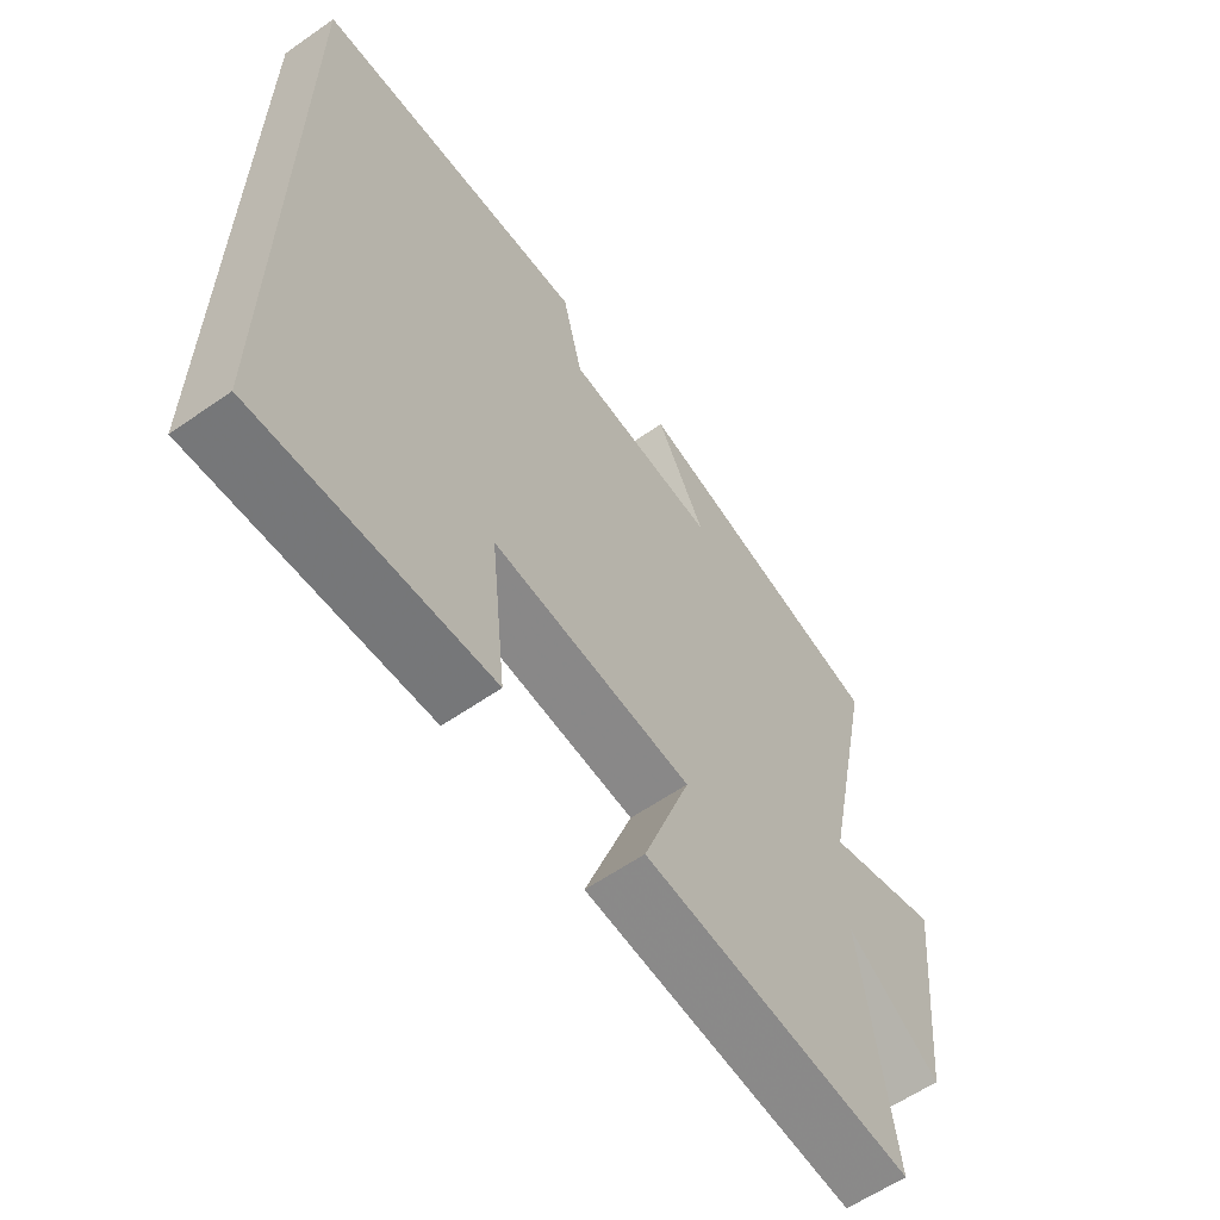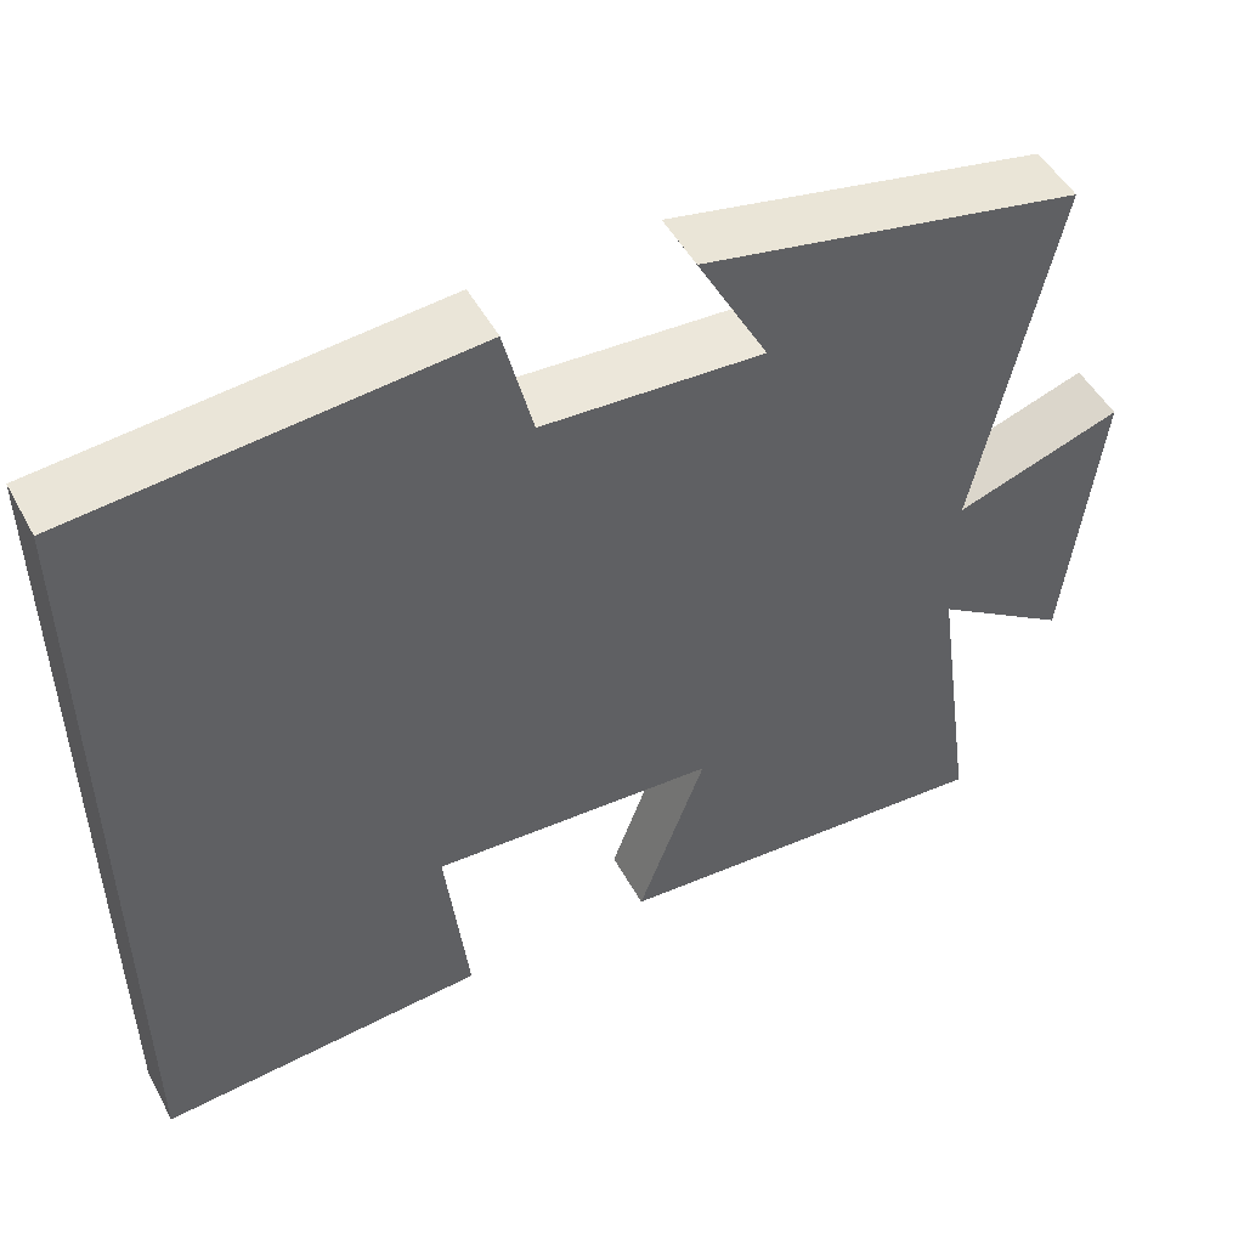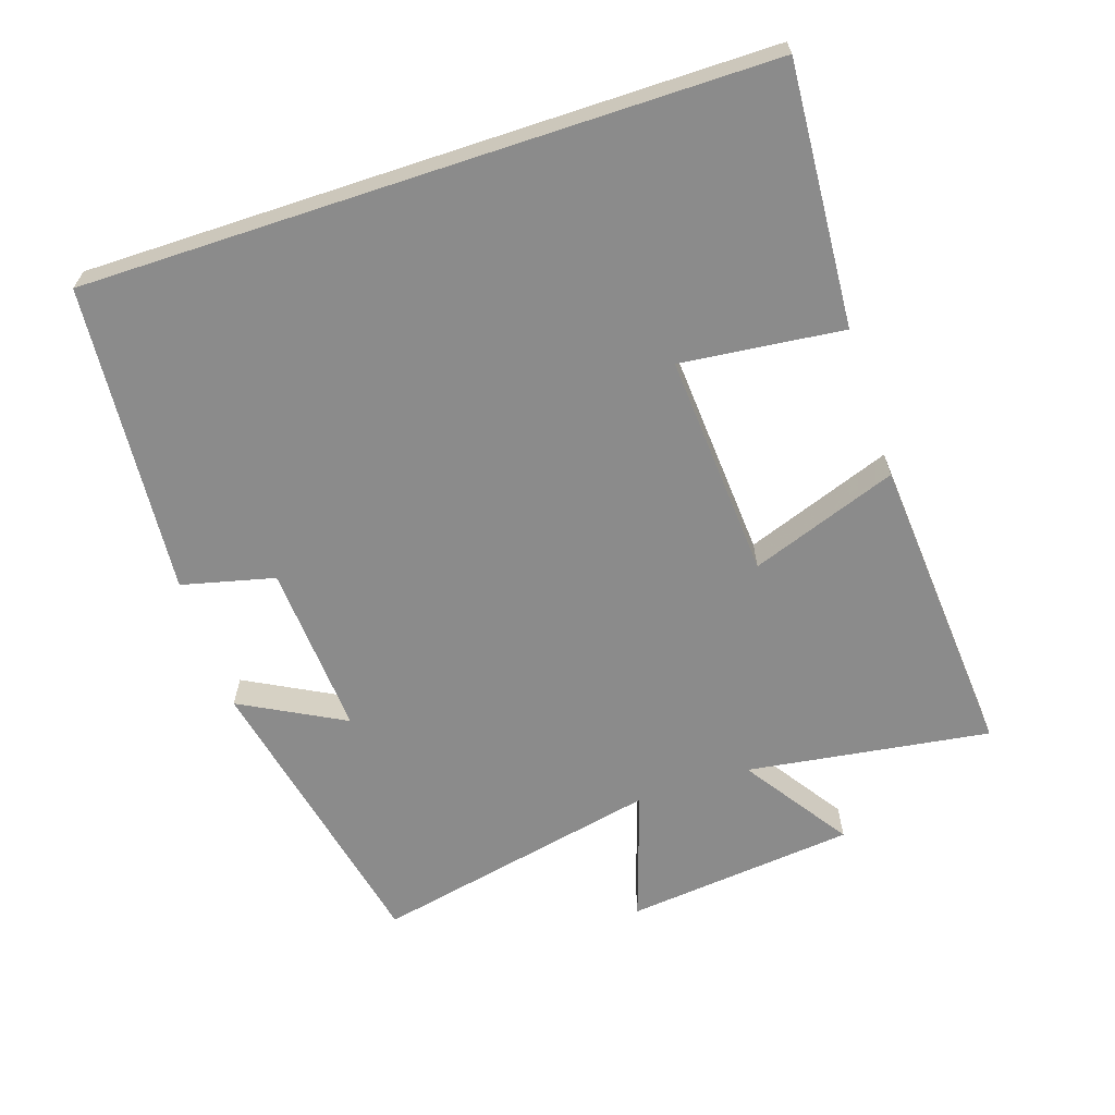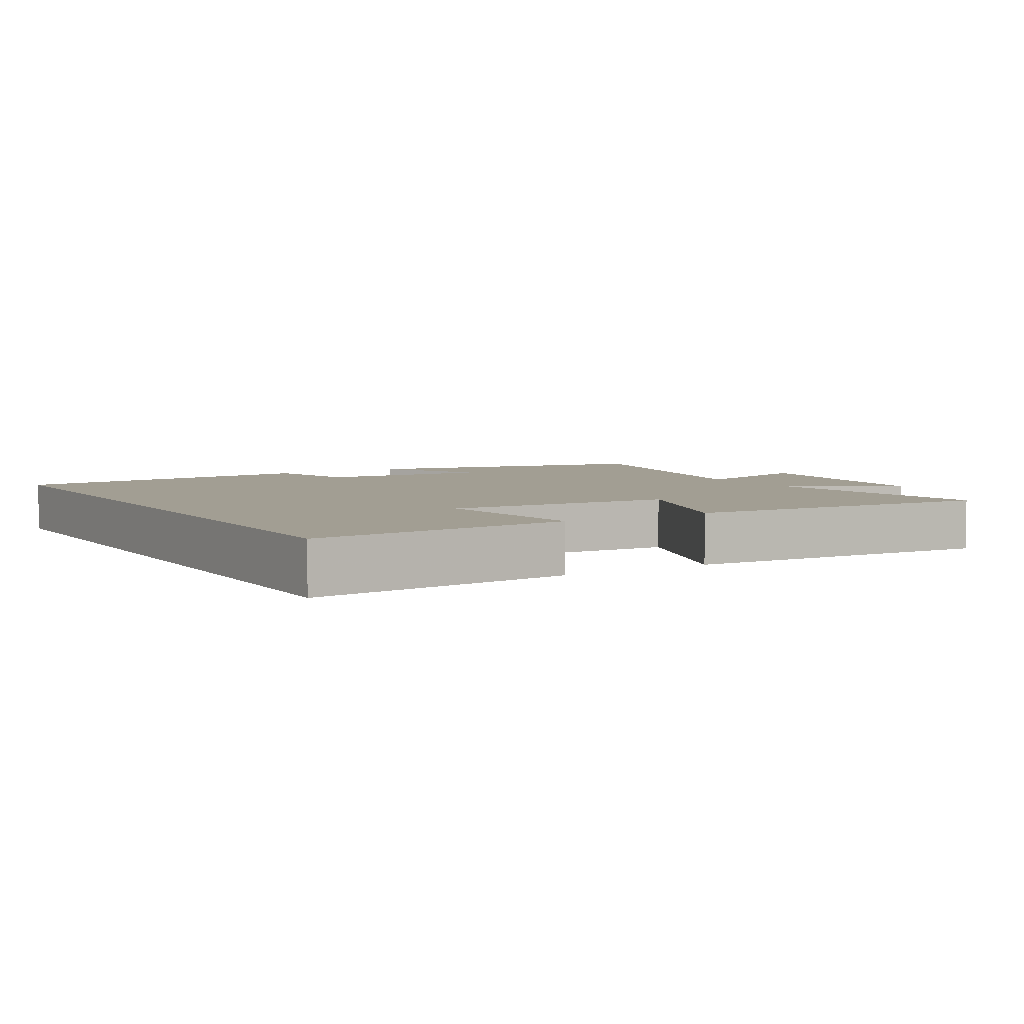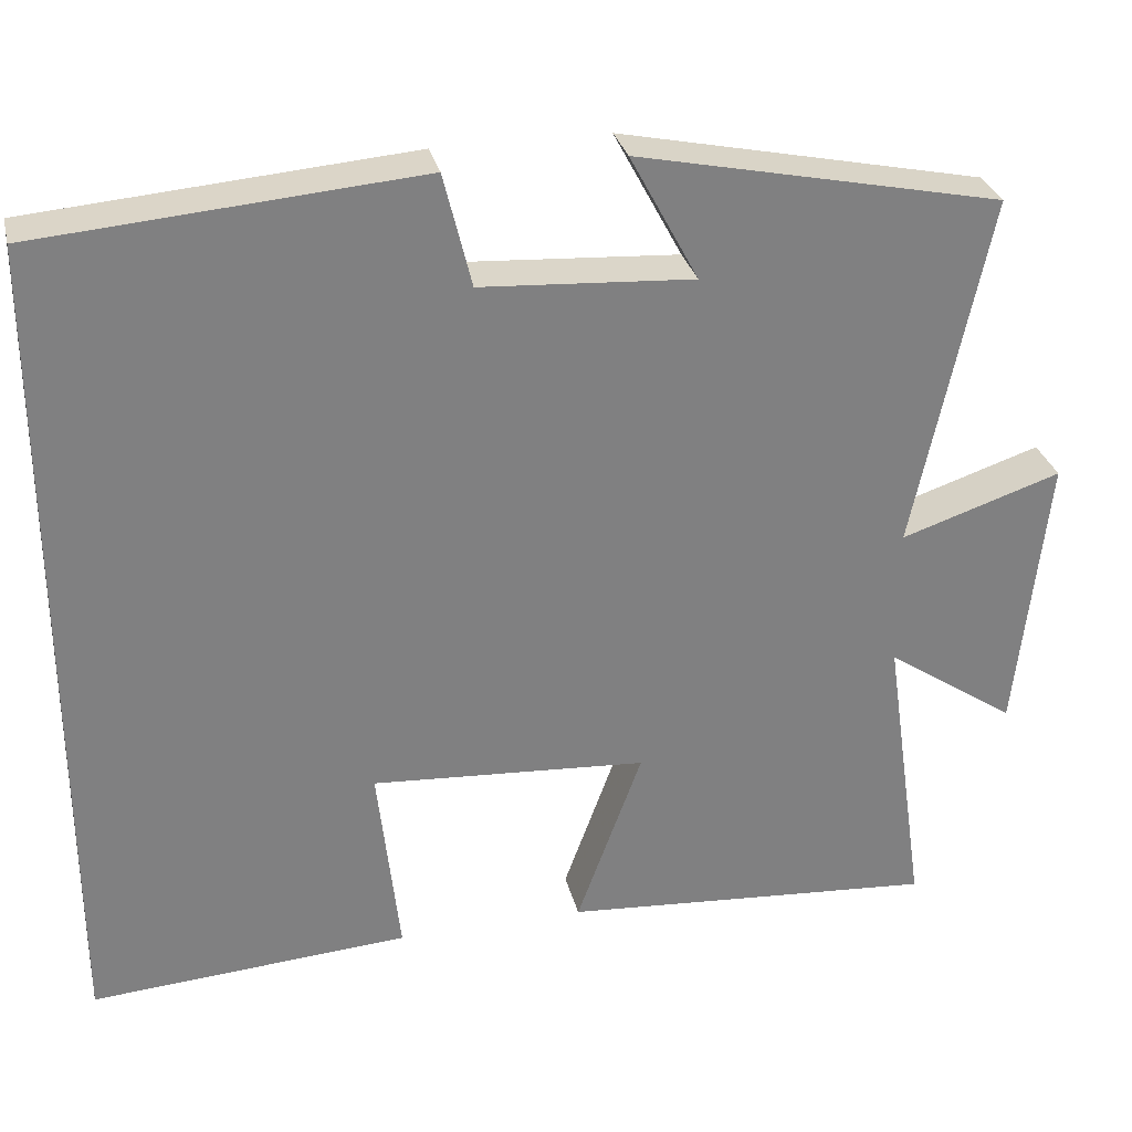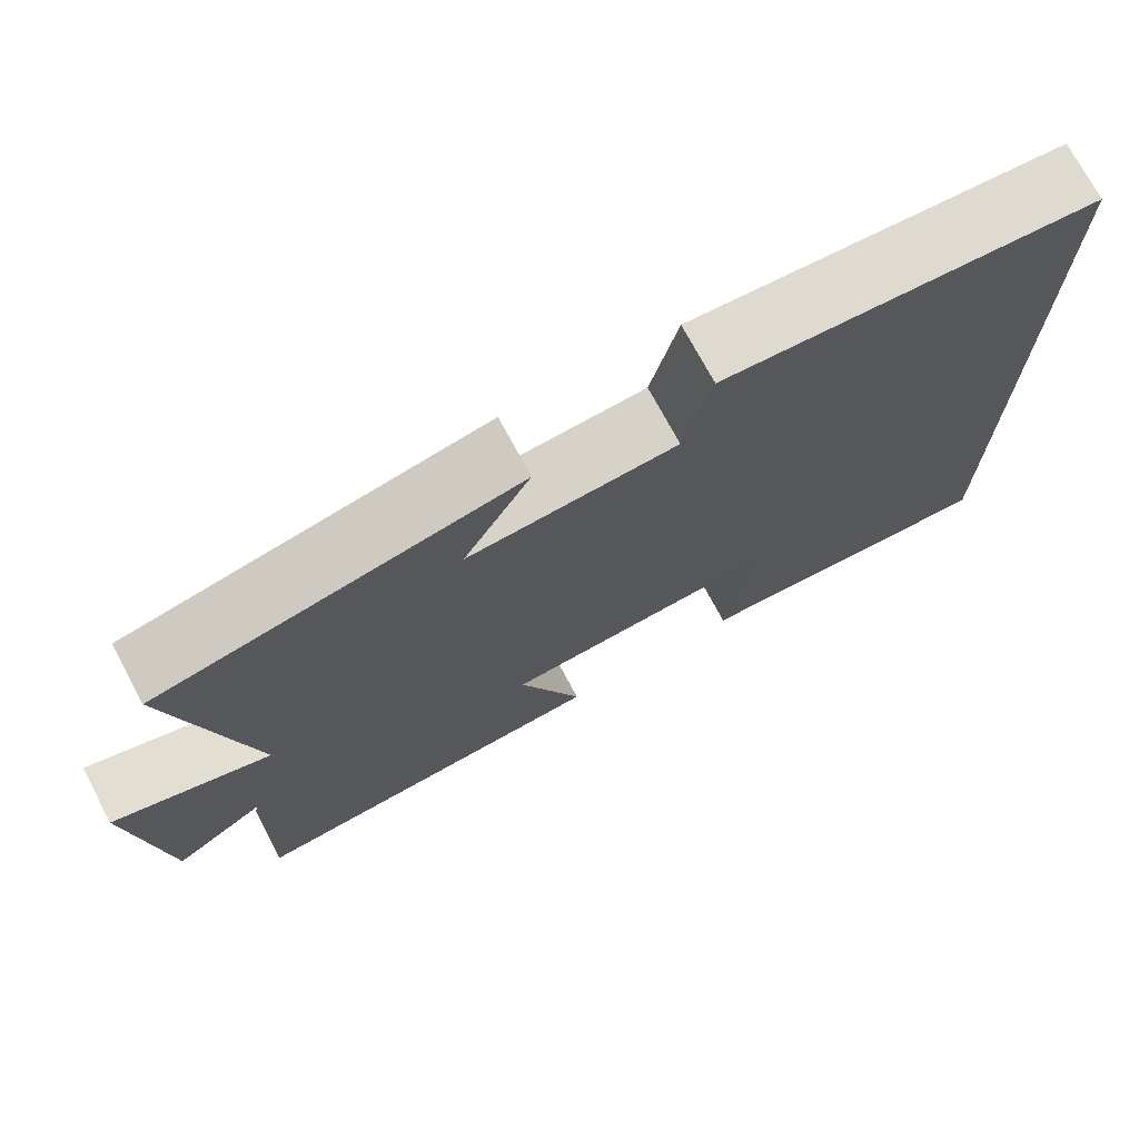
<metadata>
{"format":"obj","ext":"obj","renderer":"f3d","projection":"perspective","resolution":1024,"background":"white","views":[{"elev":-60.1,"azim":125.5,"up":"+Z"},{"elev":49.8,"azim":152.3,"up":"+Z"},{"elev":-63.9,"azim":108.3,"up":"+Y"},{"elev":5.1,"azim":148.4,"up":"+Y"},{"elev":30.1,"azim":166.7,"up":"+Z"},{"elev":73.5,"azim":-28.2,"up":"+Z"}]}
</metadata>
<code>
v -0.551 0.07 -0.534
v -0.5 0.07 -0.18
v -0.655 0.07 -0.285
v -0.691 0.07 0.051
v -0.5 0.07 -0.012
v -0.589 0.07 0.409
v -0.156 0.07 0.5
v -0.237 0.07 0.349
v 0.015 0.07 0.365
v 0.048 0.07 0.5
v 0.5 0.07 0.463
v 0.5 0.07 -0.526
v 0.121 0.07 -0.5
v 0.147 0.07 -0.264
v -0.181 0.07 -0.286
v -0.103 0.07 -0.5
v -0.551 0 -0.534
v -0.5 0 -0.18
v -0.655 0 -0.285
v -0.691 0 0.051
v -0.5 0 -0.012
v -0.589 0 0.409
v -0.156 0 0.5
v -0.237 0 0.349
v 0.015 0 0.365
v 0.048 0 0.5
v 0.5 0 0.463
v 0.5 0 -0.526
v 0.121 0 -0.5
v 0.147 0 -0.264
v -0.181 0 -0.286
v -0.103 0 -0.5
f 15 16 1 2
f 14 15 2
f 11 12 13 14
f 9 10 11 14
f 8 9 14 2
f 5 6 7 8
f 5 8 2 3
f 3 4 5
f 18 17 32 31
f 18 31 30
f 30 29 28 27
f 30 27 26 25
f 18 30 25 24
f 24 23 22 21
f 19 18 24 21
f 21 20 19
f 1 17 18 2
f 2 18 19 3
f 3 19 20 4
f 4 20 21 5
f 5 21 22 6
f 6 22 23 7
f 7 23 24 8
f 8 24 25 9
f 9 25 26 10
f 10 26 27 11
f 11 27 28 12
f 12 28 29 13
f 13 29 30 14
f 14 30 31 15
f 15 31 32 16
f 16 32 17 1

</code>
